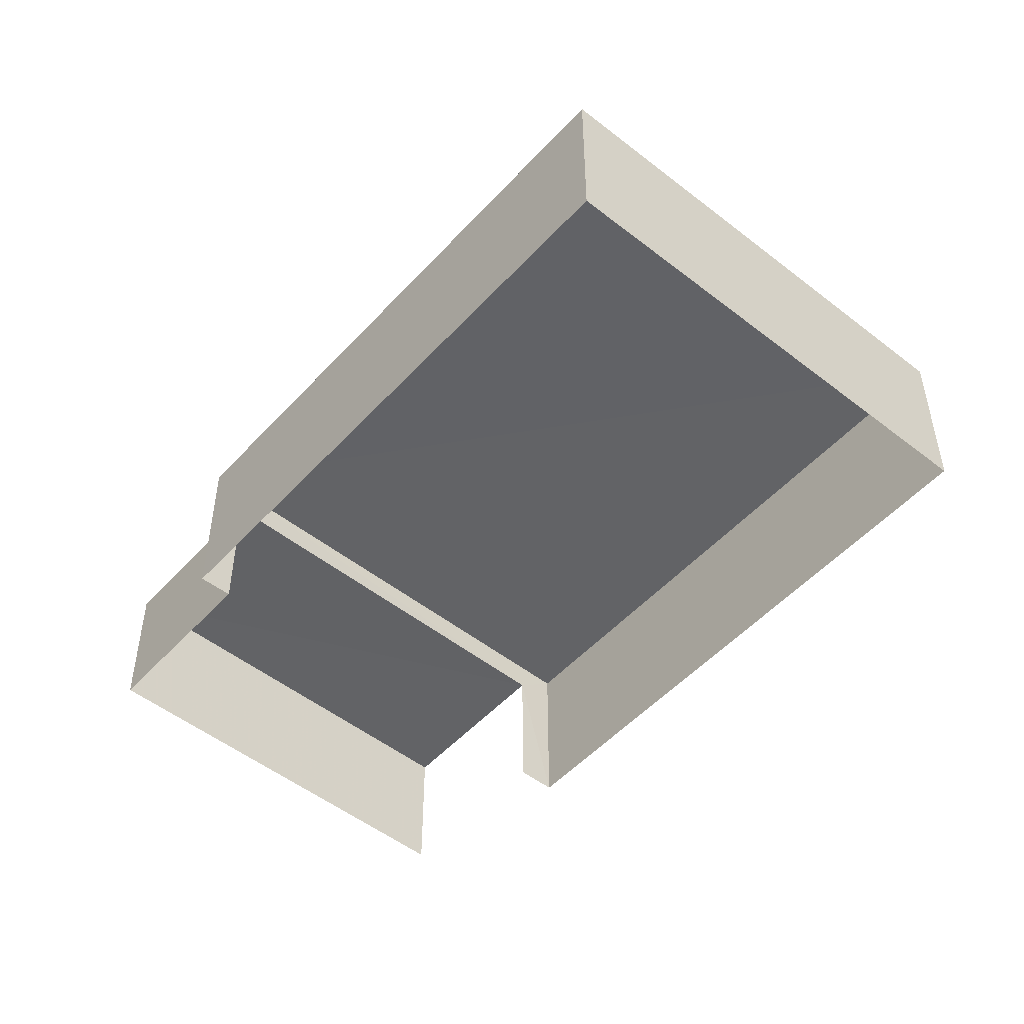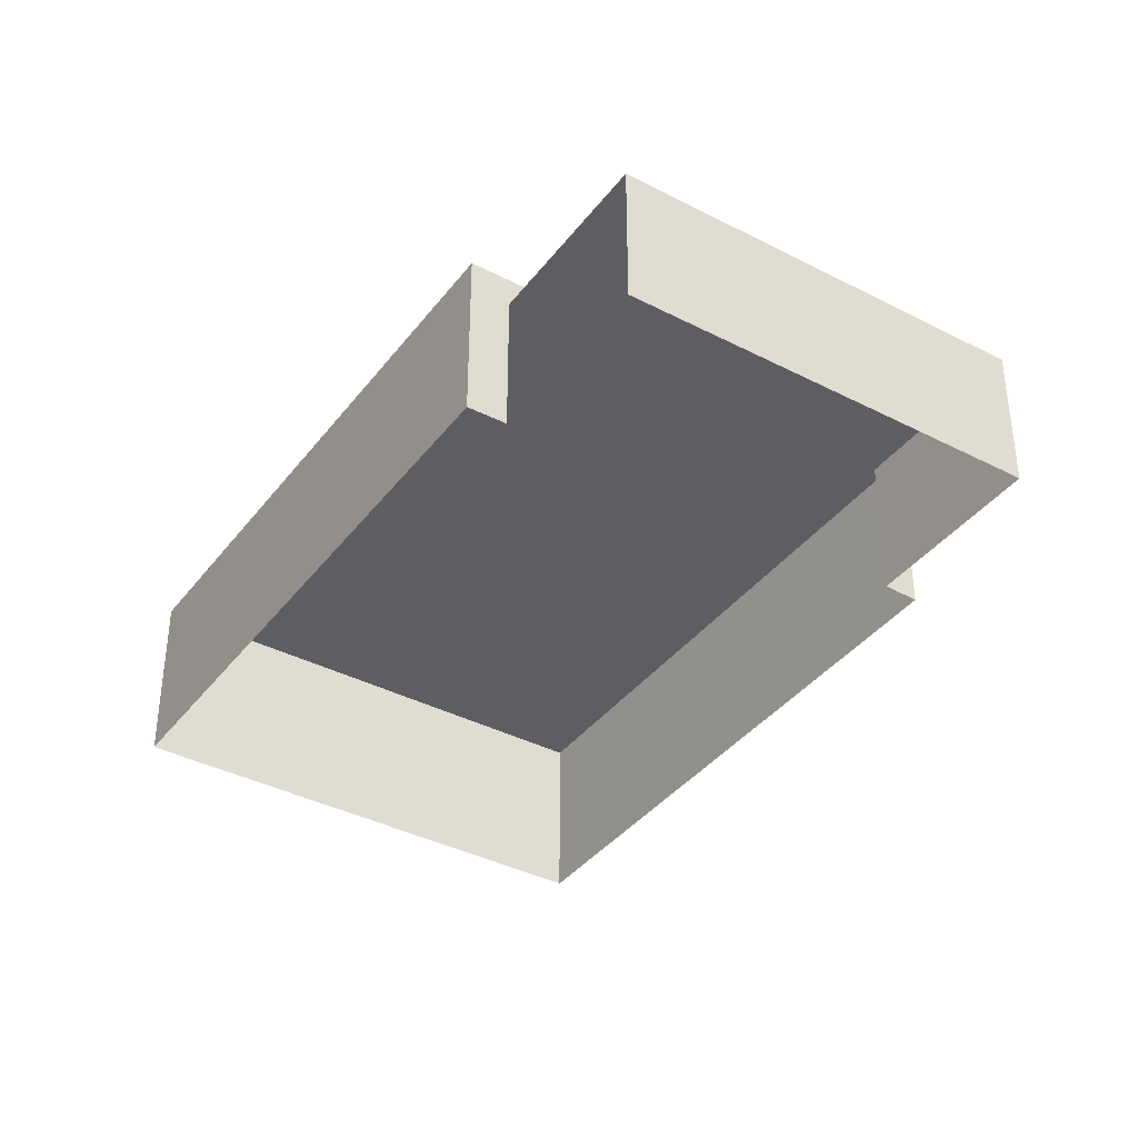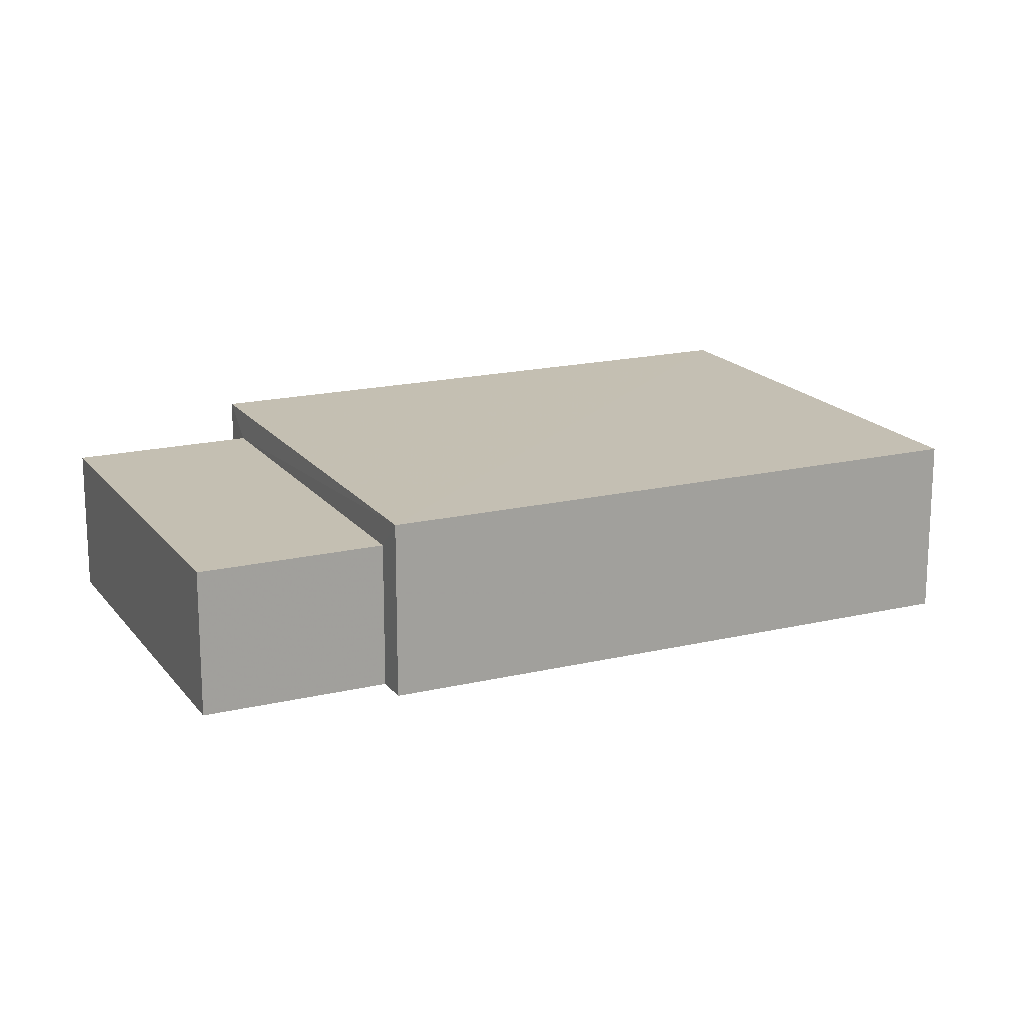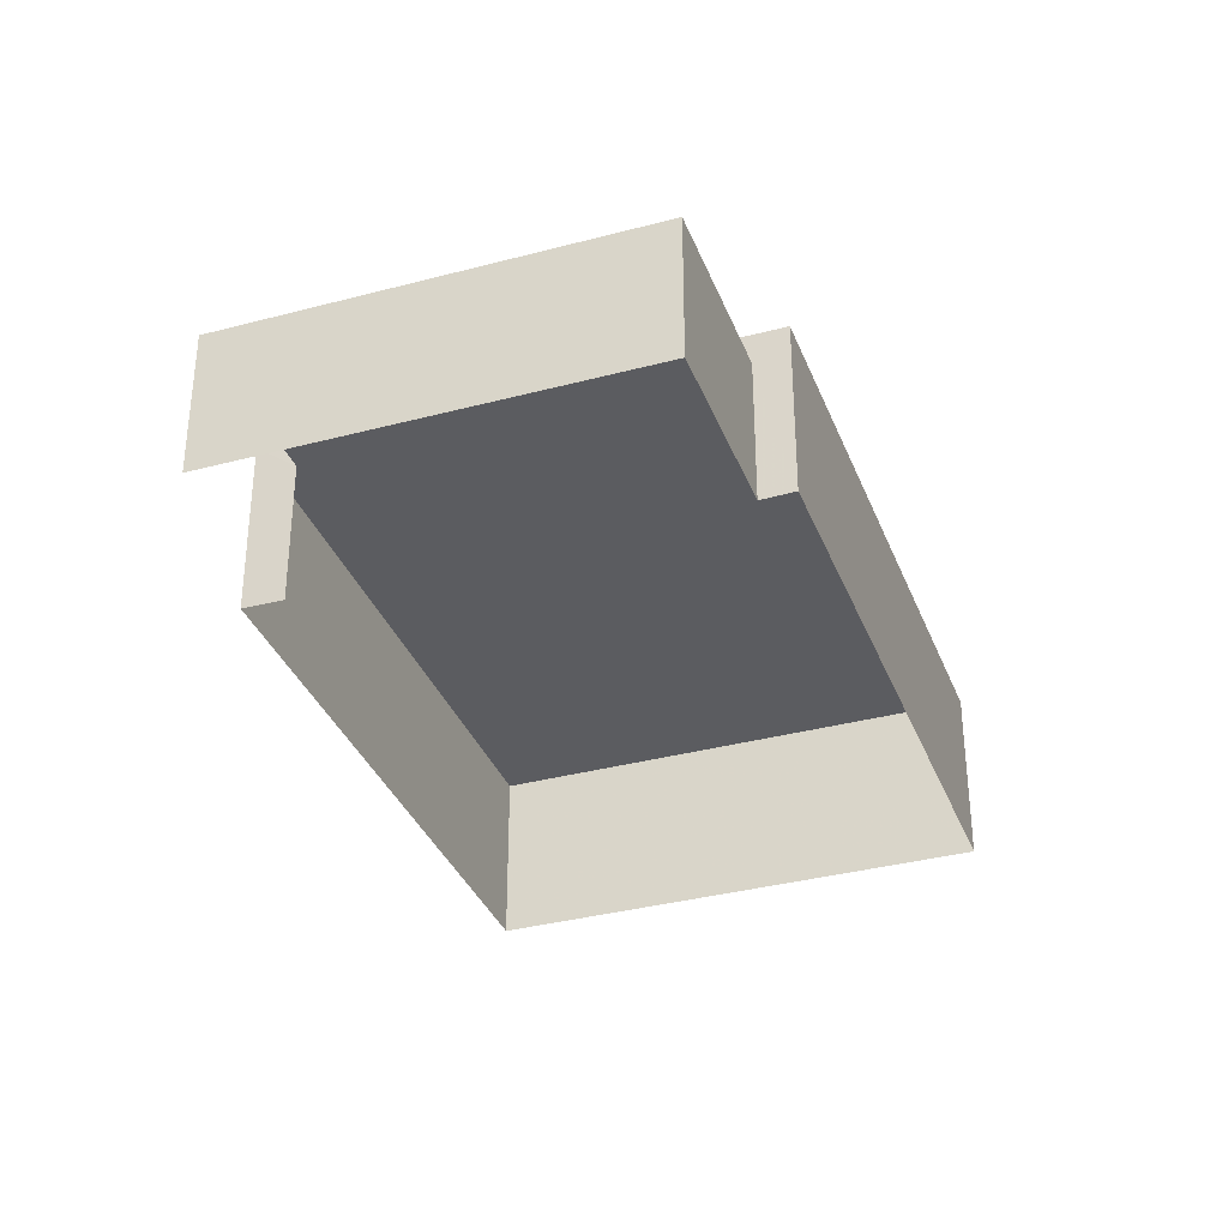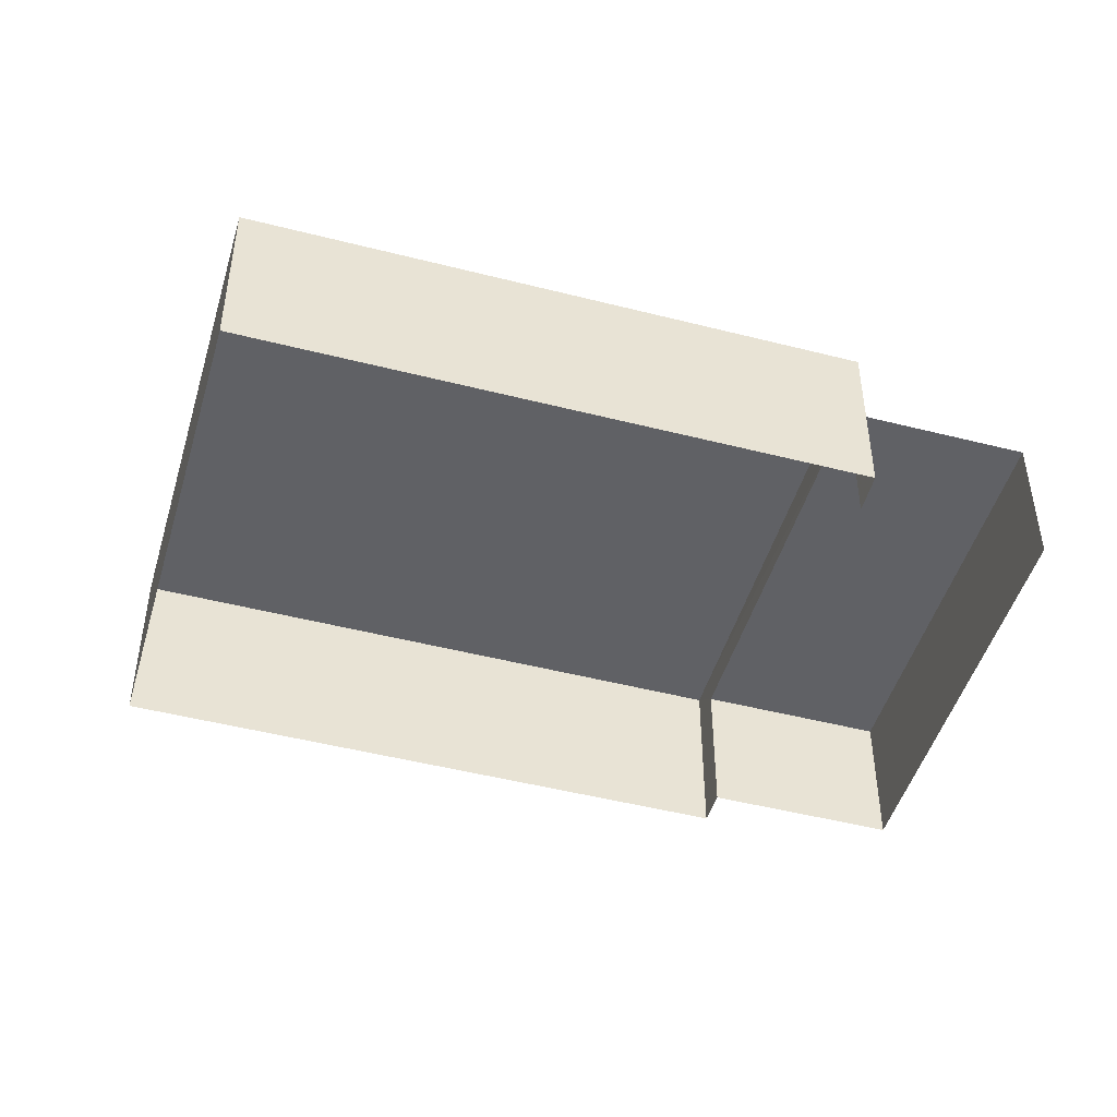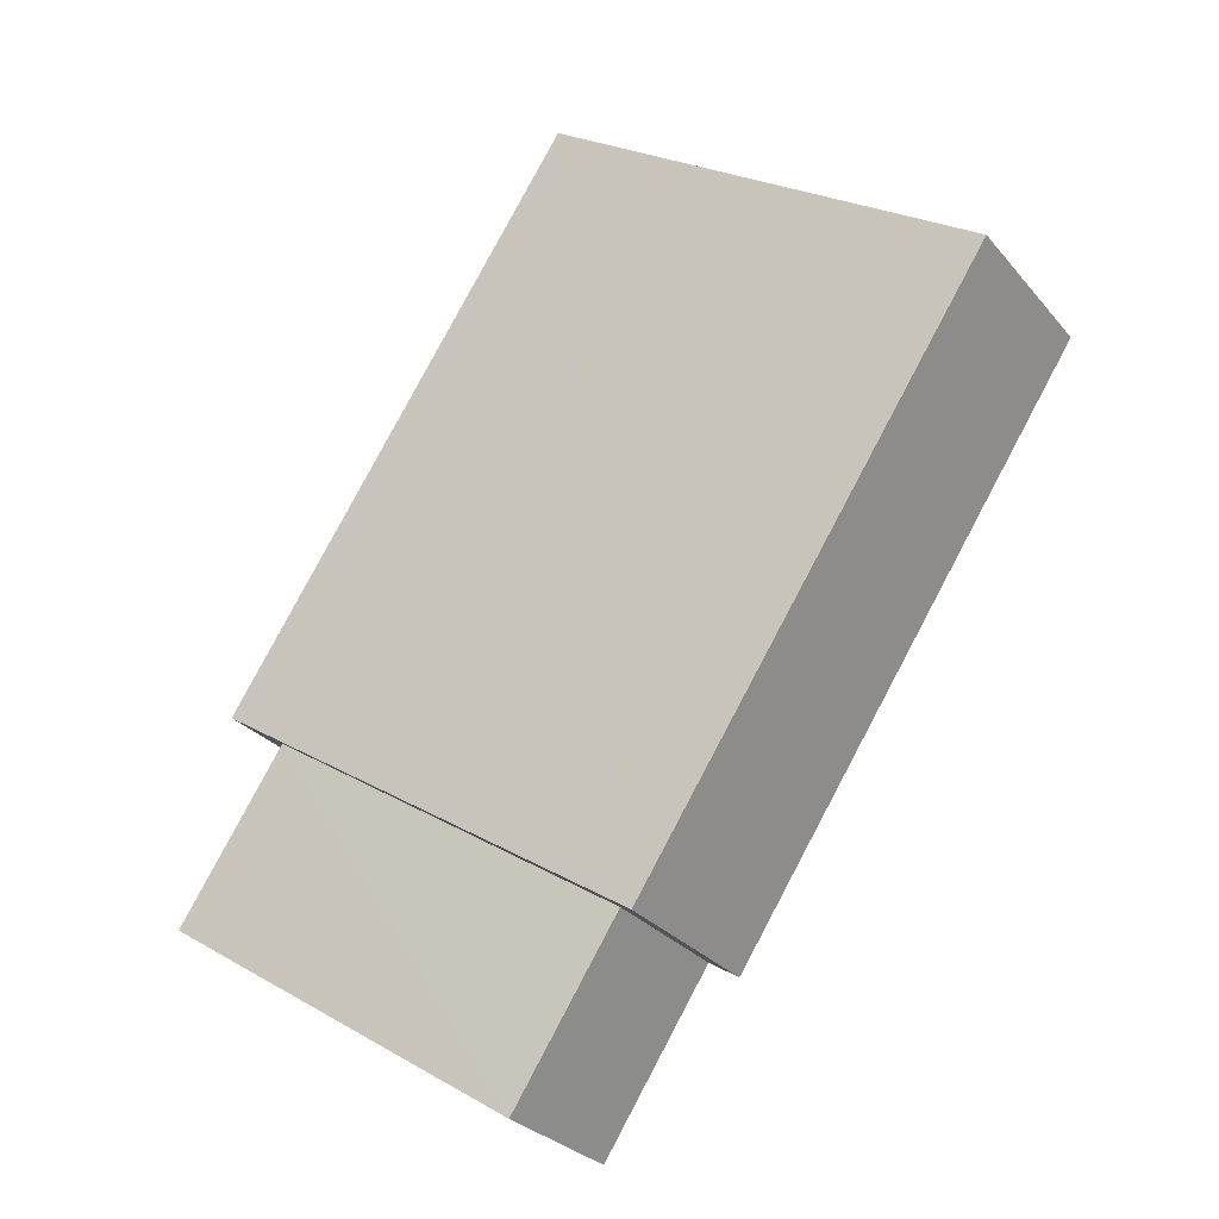
<metadata>
{"format":"obj","ext":"obj","renderer":"f3d","projection":"perspective","resolution":1024,"background":"white","views":[{"elev":-50.8,"azim":106.2,"up":"+Z"},{"elev":-38.3,"azim":-66.3,"up":"+Z"},{"elev":17.7,"azim":31.7,"up":"+Z"},{"elev":-34.8,"azim":-13.7,"up":"+Z"},{"elev":-47.5,"azim":-139.3,"up":"+Z"},{"elev":-28.2,"azim":31.1,"up":"+Y"}]}
</metadata>
<code>
v -2.199e+05 -1.244e+05 29.01
v -2.199e+05 -1.244e+05 29.01
v -2.199e+05 -1.244e+05 29.01
v -2.199e+05 -1.244e+05 29.01
v -2.199e+05 -1.244e+05 29.01
v -2.199e+05 -1.244e+05 29.01
v -2.199e+05 -1.244e+05 29.01
v -2.199e+05 -1.244e+05 29.01
v -2.199e+05 -1.244e+05 31.53
v -2.199e+05 -1.244e+05 31.53
v -2.199e+05 -1.244e+05 31.53
v -2.199e+05 -1.244e+05 31.53
v -2.199e+05 -1.244e+05 31.09
v -2.199e+05 -1.244e+05 31.09
v -2.199e+05 -1.244e+05 31.09
v -2.199e+05 -1.244e+05 31.09
f 1 2 3
f 4 3 5
f 6 4 5
f 5 2 7
f 5 7 8
f 3 2 5
f 13 8 14
f 13 5 8
f 9 10 11
f 12 9 11
f 13 14 15
f 16 13 15
f 2 1 16
f 1 11 16
f 5 13 6
f 13 11 10
f 16 11 13
f 6 13 10
f 12 3 4
f 9 12 4
f 10 4 6
f 10 9 4
f 15 8 7
f 15 14 8
f 12 1 3
f 12 11 1
f 2 15 7
f 2 16 15

</code>
